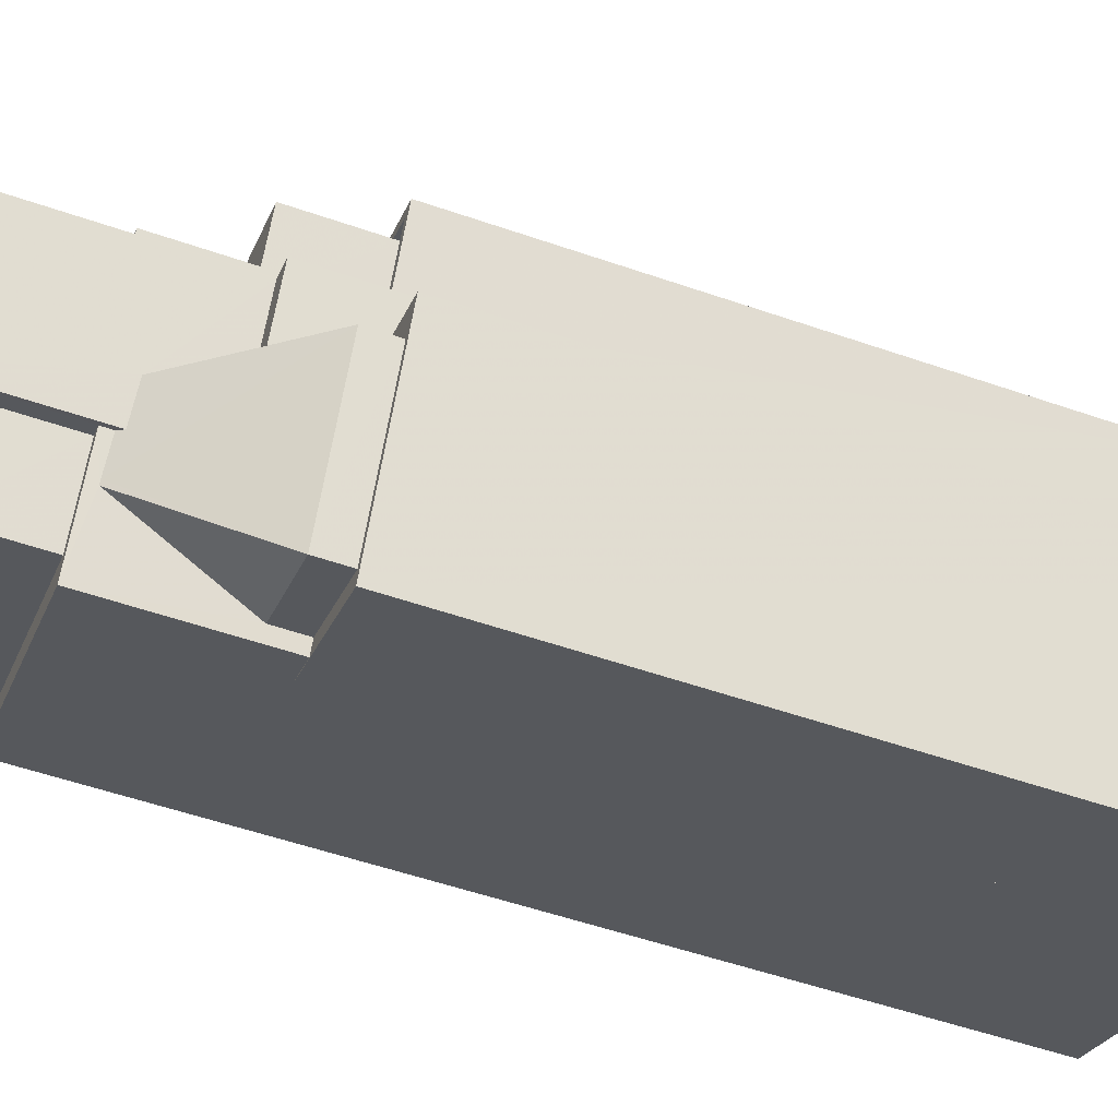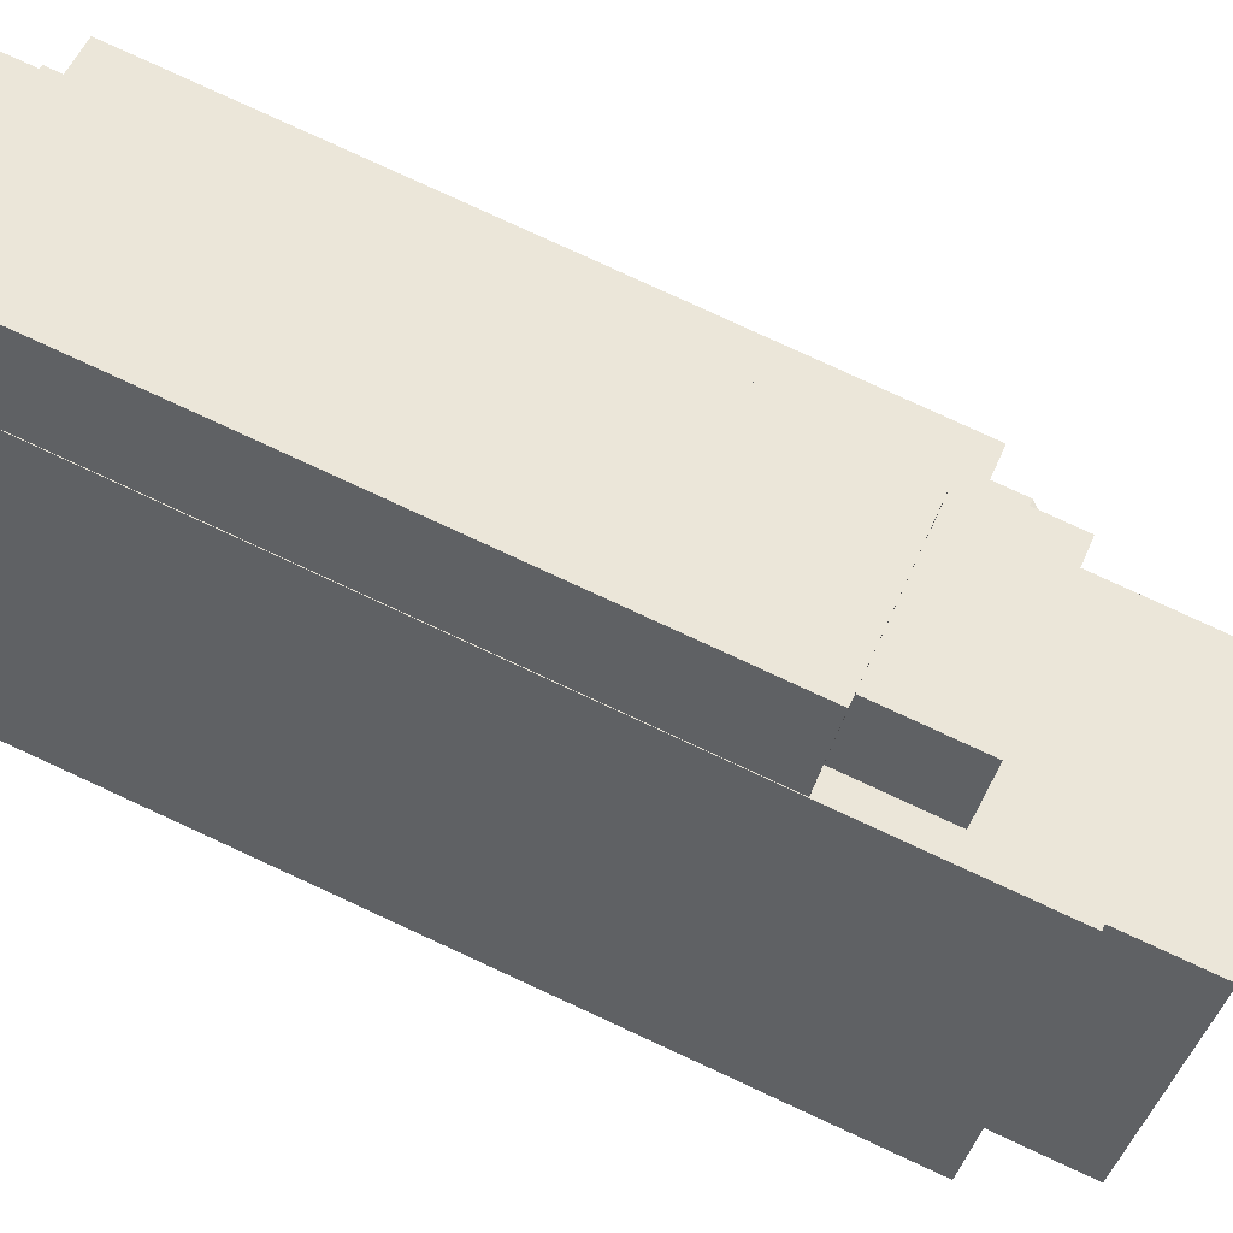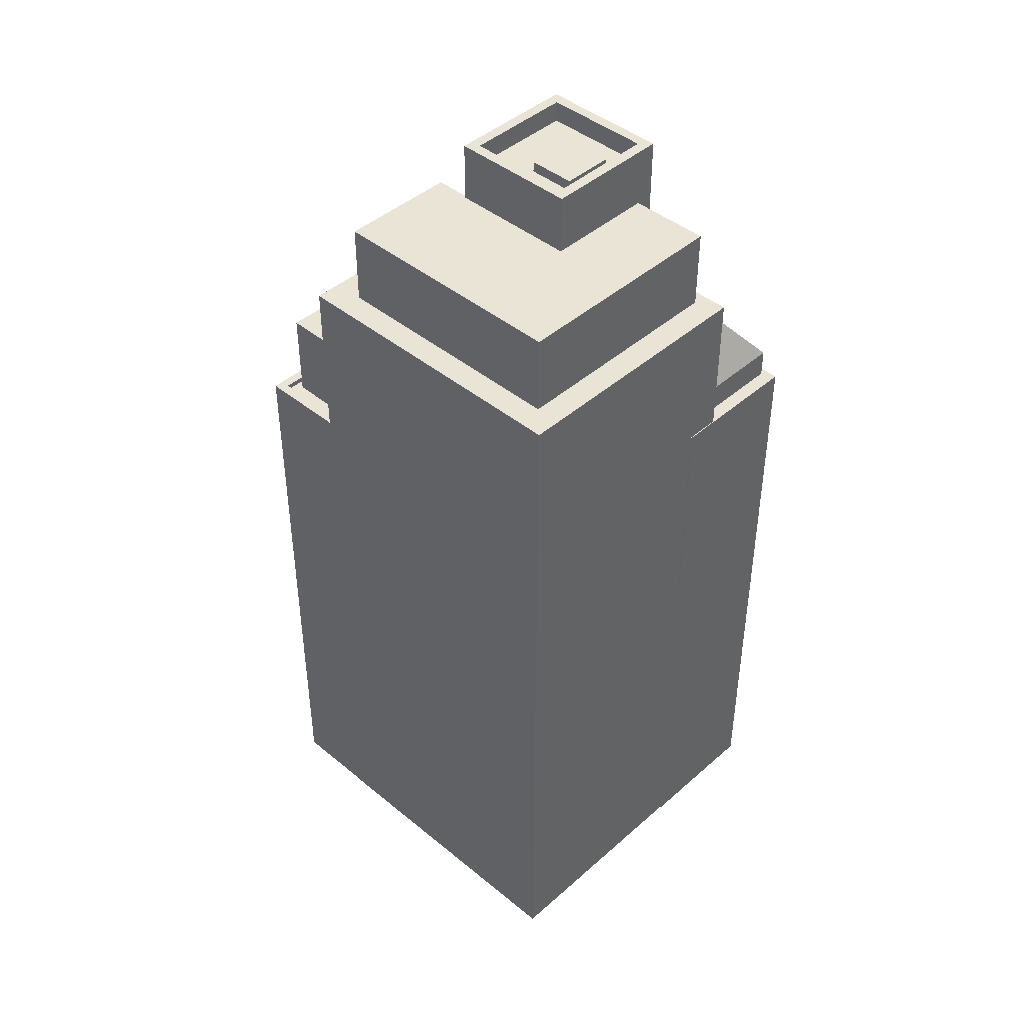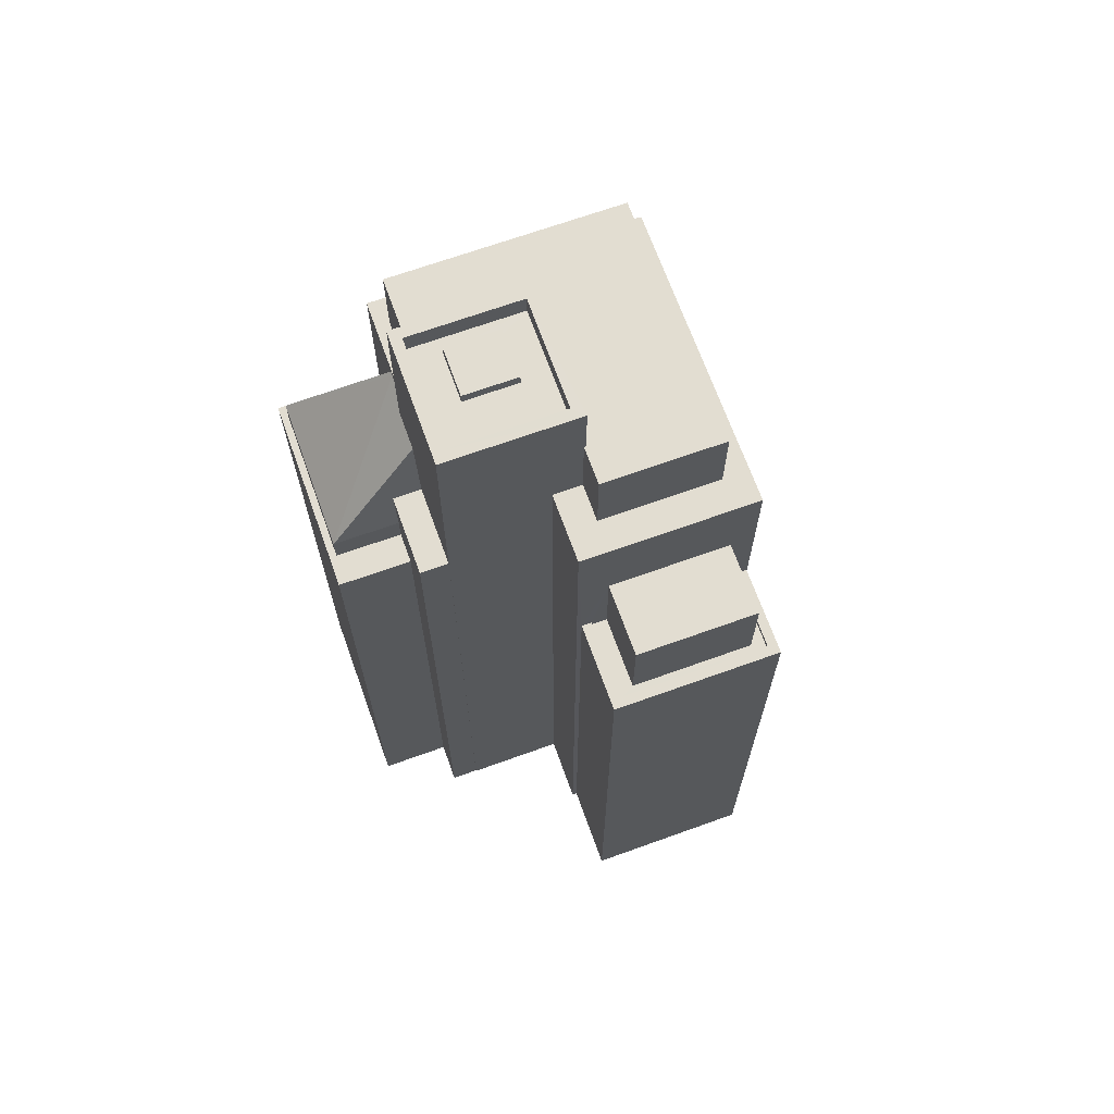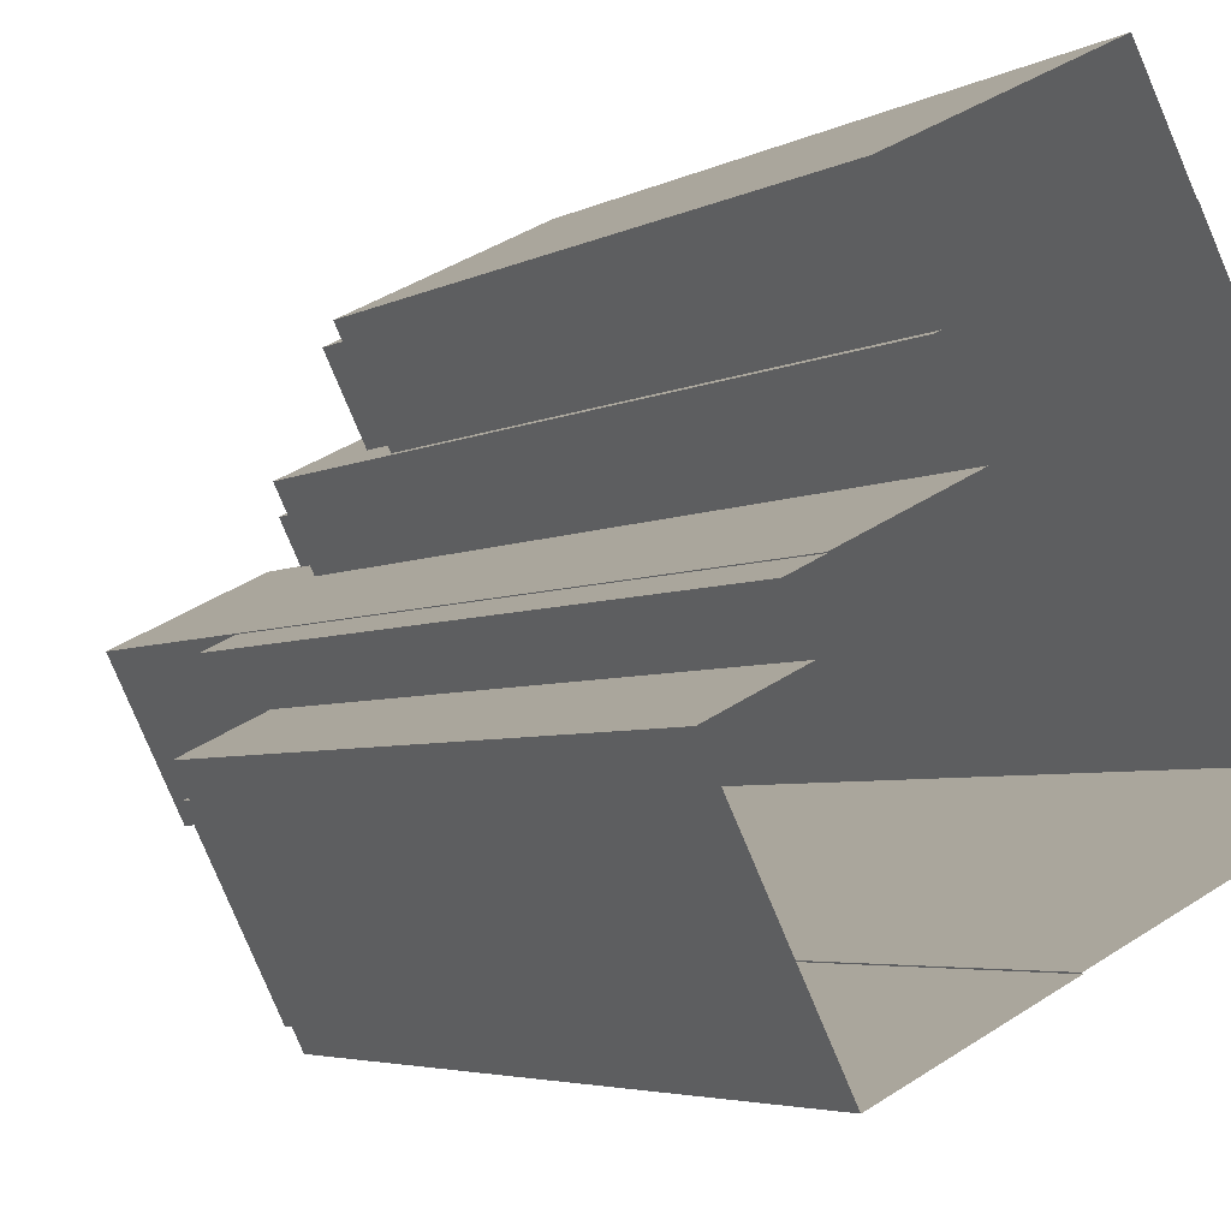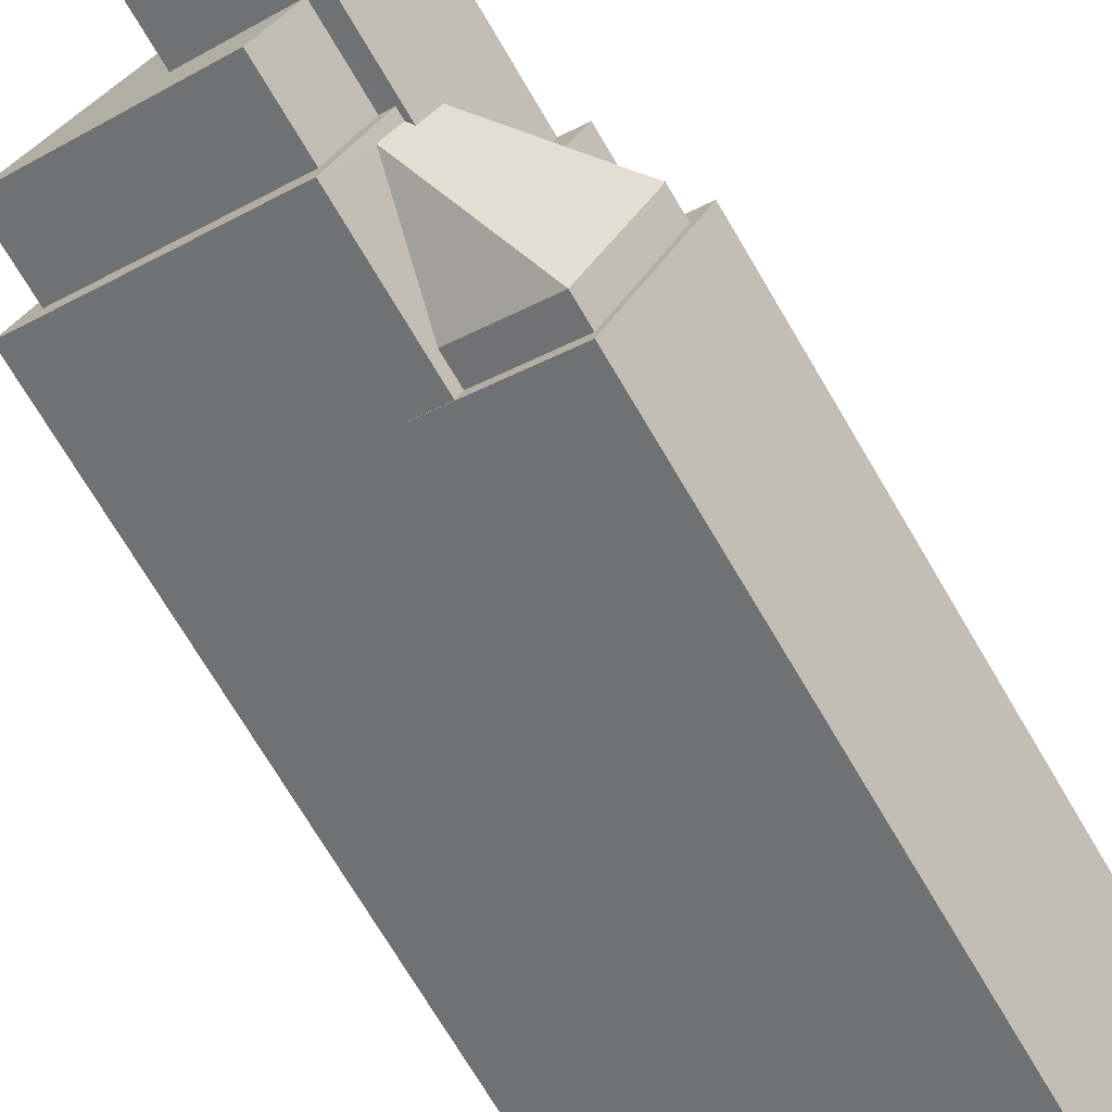
<metadata>
{"format":"obj","ext":"obj","renderer":"f3d","projection":"perspective","resolution":1024,"background":"white","views":[{"elev":-53.5,"azim":69.6,"up":"+Y"},{"elev":80.0,"azim":-65.3,"up":"+Y"},{"elev":43.6,"azim":-72.3,"up":"+Z"},{"elev":68.5,"azim":133.9,"up":"+Z"},{"elev":-3.8,"azim":151.2,"up":"+Y"},{"elev":-73.1,"azim":30.7,"up":"+Y"}]}
</metadata>
<code>
v -5585 -3.539e+04 3.736
v -5589 -3.54e+04 3.733
v -5588 -3.539e+04 3.737
v -5589 -3.538e+04 3.743
v -5591 -3.538e+04 3.741
v -5596 -3.537e+04 3.745
v -5594 -3.54e+04 3.735
v -5594 -3.54e+04 3.735
v -5587 -3.539e+04 3.738
v -5588 -3.539e+04 3.738
v -5588 -3.539e+04 3.738
v -5592 -3.539e+04 3.74
v -5598 -3.538e+04 3.743
v -5604 -3.539e+04 3.738
v -5598 -3.538e+04 3.743
v -5591 -3.538e+04 3.741
v -5591 -3.539e+04 46.01
v -5593 -3.539e+04 46.02
v -5594 -3.539e+04 46.01
v -5592 -3.539e+04 46.01
v -5592 -3.539e+04 45.51
v -5591 -3.539e+04 45.51
v -5590 -3.539e+04 45.51
v -5595 -3.539e+04 45.51
v -5595 -3.539e+04 45.51
v -5594 -3.539e+04 45.51
v -5591 -3.539e+04 45.51
v -5593 -3.539e+04 45.51
v -5593 -3.539e+04 45.51
v -5588 -3.539e+04 45.51
v -5595 -3.539e+04 46.51
v -5596 -3.539e+04 46.51
v -5591 -3.539e+04 46.51
v -5591 -3.539e+04 46.51
v -5588 -3.539e+04 46.51
v -5588 -3.539e+04 46.51
v -5593 -3.538e+04 46.51
v -5593 -3.539e+04 46.51
v -5597 -3.538e+04 31.73
v -5597 -3.538e+04 31.73
v -5595 -3.538e+04 31.74
v -5596 -3.538e+04 31.74
v -5592 -3.538e+04 31.73
v -5591 -3.538e+04 31.73
v -5590 -3.538e+04 31.73
v -5590 -3.538e+04 31.73
v -5591 -3.538e+04 31.98
v -5591 -3.538e+04 31.98
v -5590 -3.538e+04 31.98
v -5589 -3.538e+04 31.98
v -5597 -3.538e+04 31.98
v -5596 -3.538e+04 31.99
v -5598 -3.538e+04 31.98
v -5596 -3.537e+04 31.99
v -5592 -3.538e+04 35.89
v -5590 -3.538e+04 35.89
v -5595 -3.538e+04 35.89
v -5597 -3.538e+04 35.89
v -5593 -3.54e+04 39.91
v -5591 -3.539e+04 39.91
v -5593 -3.54e+04 39.91
v -5603 -3.539e+04 39.91
v -5604 -3.539e+04 39.91
v -5597 -3.538e+04 39.91
v -5598 -3.538e+04 39.91
v -5592 -3.539e+04 39.91
v -5591 -3.538e+04 39.91
v -5592 -3.538e+04 39.91
v -5591 -3.539e+04 39.91
v -5593 -3.538e+04 39.91
v -5591 -3.539e+04 39.49
v -5585 -3.539e+04 34.21
v -5591 -3.539e+04 39.17
v -5590 -3.539e+04 39.11
v -5591 -3.539e+04 39.43
v -5589 -3.54e+04 34.21
v -5592 -3.539e+04 39.49
v -5588 -3.539e+04 36.1
v -5588 -3.539e+04 34.21
v -5589 -3.539e+04 36.1
v -5593 -3.54e+04 34.21
v -5594 -3.54e+04 32.86
v -5593 -3.54e+04 32.86
v -5594 -3.54e+04 32.86
v -5585 -3.539e+04 32.86
v -5588 -3.539e+04 32.86
v -5588 -3.539e+04 32.86
v -5585 -3.539e+04 32.86
v -5589 -3.54e+04 32.86
v -5589 -3.54e+04 32.86
v -5593 -3.54e+04 32.86
v -5588 -3.539e+04 36.1
v -5587 -3.539e+04 36.1
v -5596 -3.539e+04 43.68
v -5593 -3.54e+04 43.68
v -5591 -3.539e+04 43.68
v -5603 -3.539e+04 43.68
v -5592 -3.538e+04 43.68
v -5597 -3.538e+04 43.68
v -5593 -3.538e+04 43.68
v -5593 -3.538e+04 43.68
f 1 2 3
f 4 5 6
f 7 2 8
f 9 3 10
f 11 10 12
f 13 6 5
f 14 15 13
f 7 14 12
f 5 16 12
f 3 2 7
f 10 3 12
f 12 13 5
f 12 14 13
f 3 7 12
f 17 18 19
f 20 17 19
f 21 22 23
f 22 21 24
f 25 24 26
f 26 24 21
f 23 27 21
f 28 25 26
f 28 29 25
f 30 27 23
f 29 27 30
f 29 28 27
f 31 32 33
f 34 31 33
f 33 35 36
f 37 32 31
f 37 36 35
f 33 36 34
f 38 37 31
f 36 37 38
f 39 40 41
f 39 41 42
f 43 44 45
f 42 45 46
f 45 44 46
f 41 45 42
f 47 48 49
f 48 50 49
f 51 52 53
f 49 50 54
f 52 49 54
f 53 52 54
f 55 56 57
f 58 55 57
f 59 60 61
f 59 62 63
f 63 64 65
f 66 67 68
f 68 67 65
f 61 60 69
f 70 66 68
f 62 64 63
f 59 61 62
f 64 68 65
f 71 72 73
f 72 74 73
f 75 71 73
f 76 71 77
f 76 72 71
f 78 72 79
f 80 74 78
f 74 72 78
f 81 76 77
f 82 83 84
f 85 86 87
f 85 88 86
f 89 83 82
f 85 89 88
f 83 90 91
f 85 90 89
f 89 90 83
f 78 92 80
f 78 93 92
f 94 95 96
f 95 94 97
f 98 99 100
f 101 98 100
f 99 97 94
f 99 94 100
f 28 19 18
f 28 26 19
f 28 18 17
f 27 28 17
f 27 17 20
f 21 27 20
f 26 20 19
f 26 21 20
f 22 34 23
f 23 36 30
f 23 34 36
f 34 22 24
f 31 34 24
f 29 38 25
f 25 31 24
f 25 38 31
f 36 29 30
f 36 38 29
f 100 37 101
f 70 101 66
f 12 66 11
f 101 37 35
f 11 66 35
f 66 101 35
f 33 73 74
f 33 74 35
f 35 92 11
f 11 92 10
f 80 92 74
f 74 92 35
f 73 33 60
f 96 32 94
f 33 32 96
f 73 60 75
f 60 96 69
f 96 60 33
f 32 100 94
f 32 37 100
f 46 47 49
f 46 44 47
f 51 39 42
f 52 51 42
f 49 42 46
f 49 52 42
f 6 53 54
f 6 13 53
f 50 4 6
f 54 50 6
f 48 5 4
f 50 48 4
f 41 40 58
f 57 41 58
f 56 41 57
f 56 45 41
f 55 45 56
f 55 43 45
f 13 15 53
f 5 48 16
f 15 65 53
f 43 47 44
f 48 67 16
f 67 55 65
f 39 51 40
f 43 55 47
f 48 47 55
f 40 51 58
f 55 58 65
f 58 51 53
f 65 58 53
f 67 48 55
f 63 65 15
f 14 63 15
f 16 66 12
f 16 67 66
f 83 59 84
f 7 84 14
f 14 84 63
f 84 59 63
f 83 91 81
f 83 81 59
f 59 77 60
f 71 75 60
f 77 71 60
f 81 77 59
f 91 90 76
f 81 91 76
f 87 72 85
f 87 79 72
f 76 85 72
f 76 90 85
f 89 82 8
f 2 89 8
f 7 8 82
f 84 7 82
f 3 88 1
f 3 86 88
f 1 89 2
f 1 88 89
f 10 93 9
f 10 92 93
f 78 79 93
f 93 86 9
f 9 86 3
f 79 87 86
f 93 79 86
f 97 64 62
f 97 99 64
f 64 99 98
f 68 64 98
f 68 98 101
f 70 68 101
f 69 96 95
f 61 69 95
f 62 95 97
f 62 61 95

</code>
